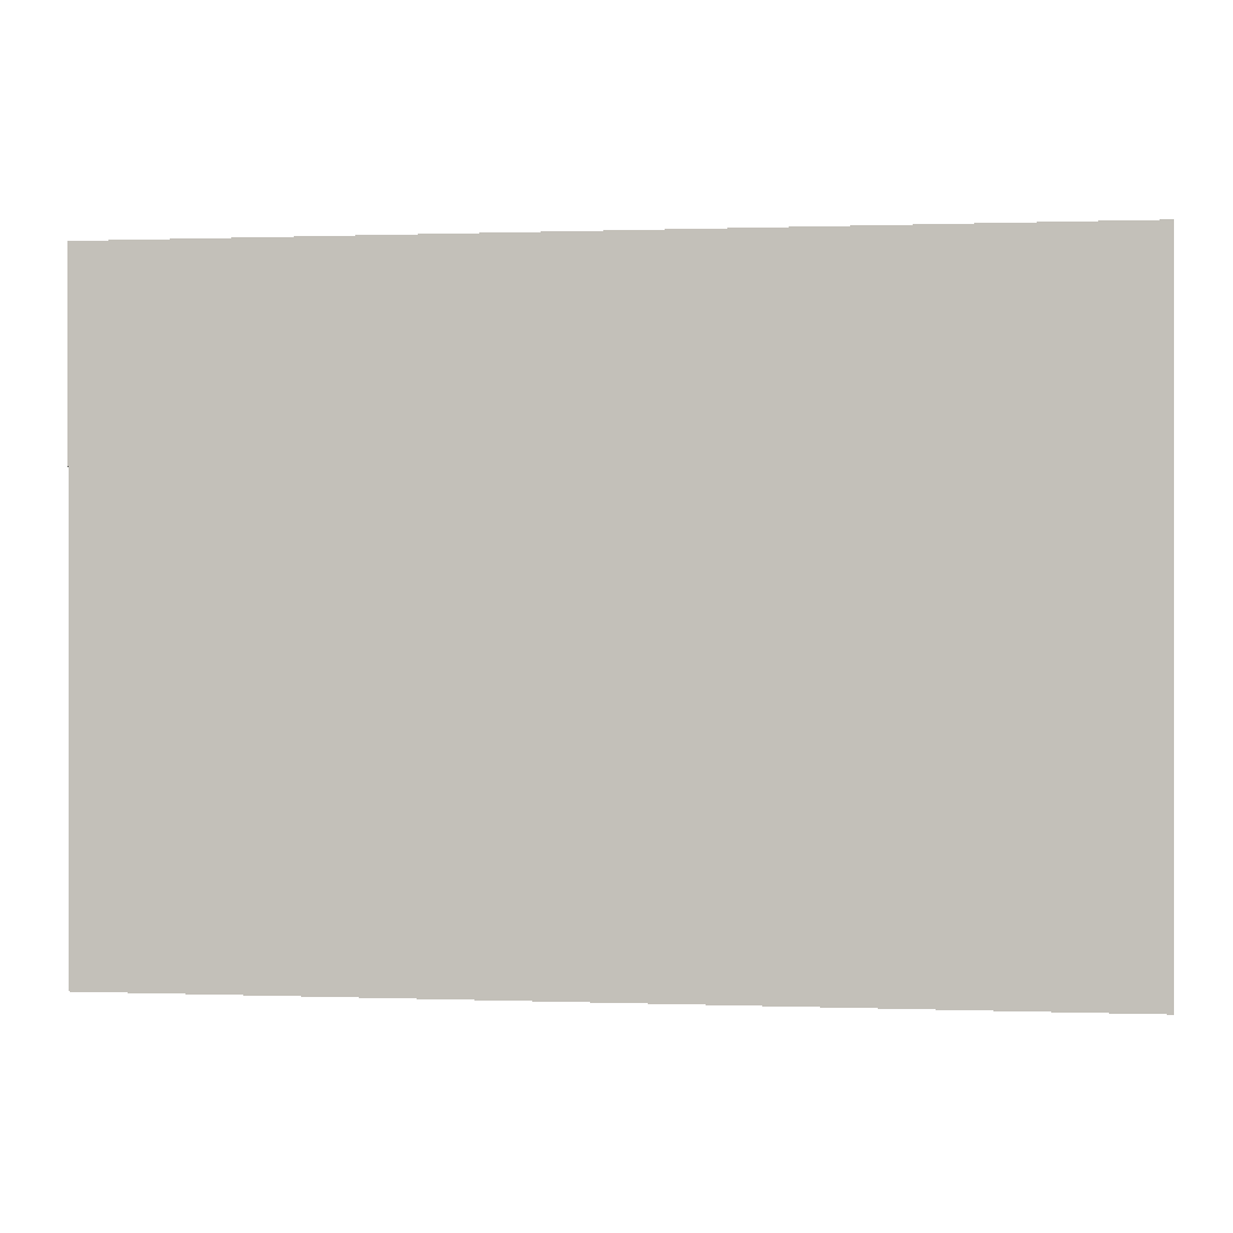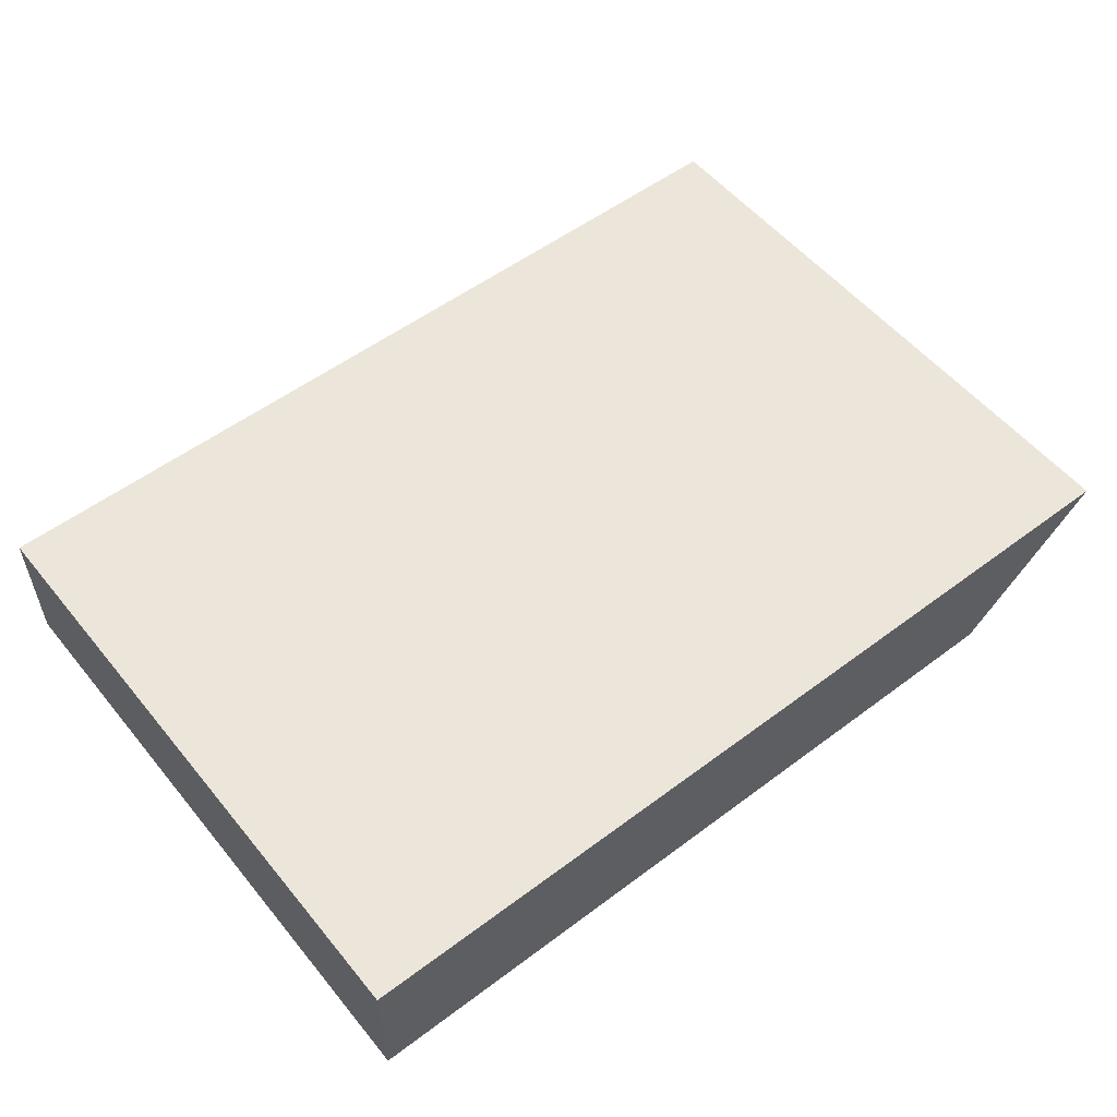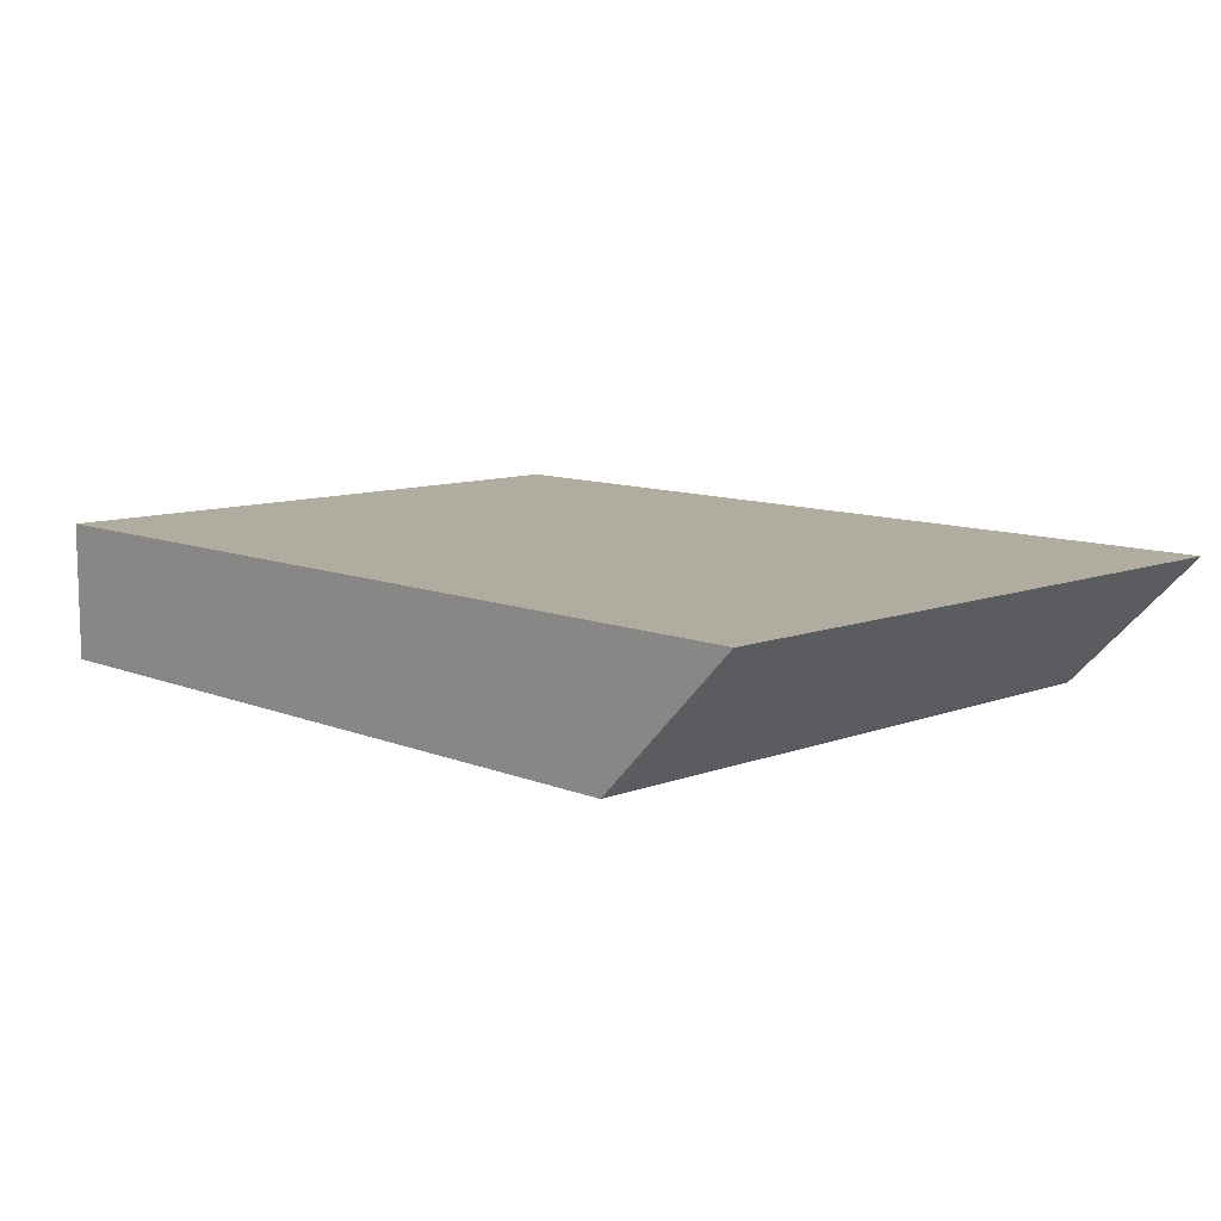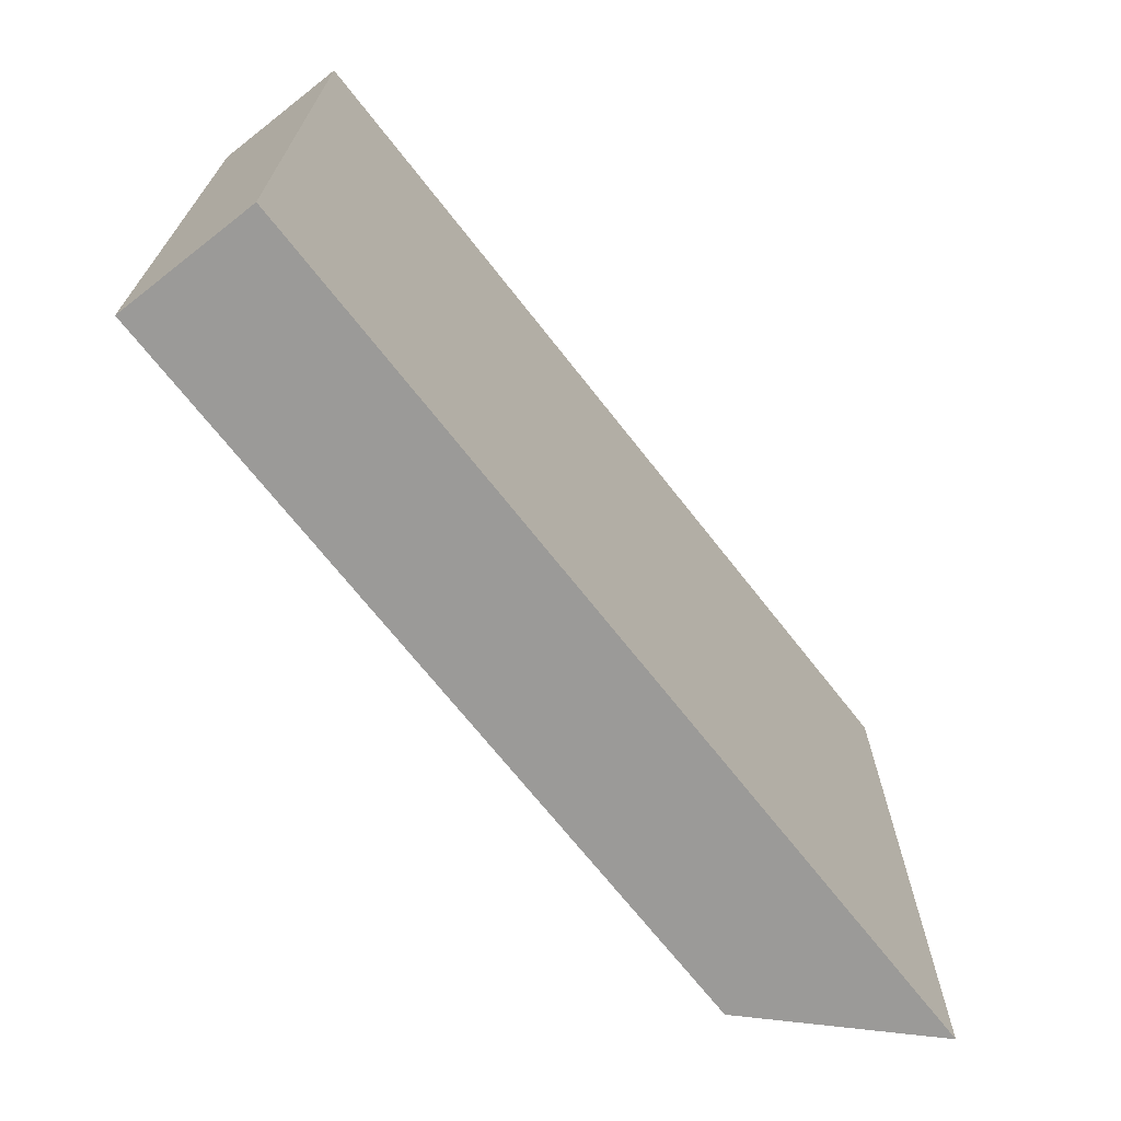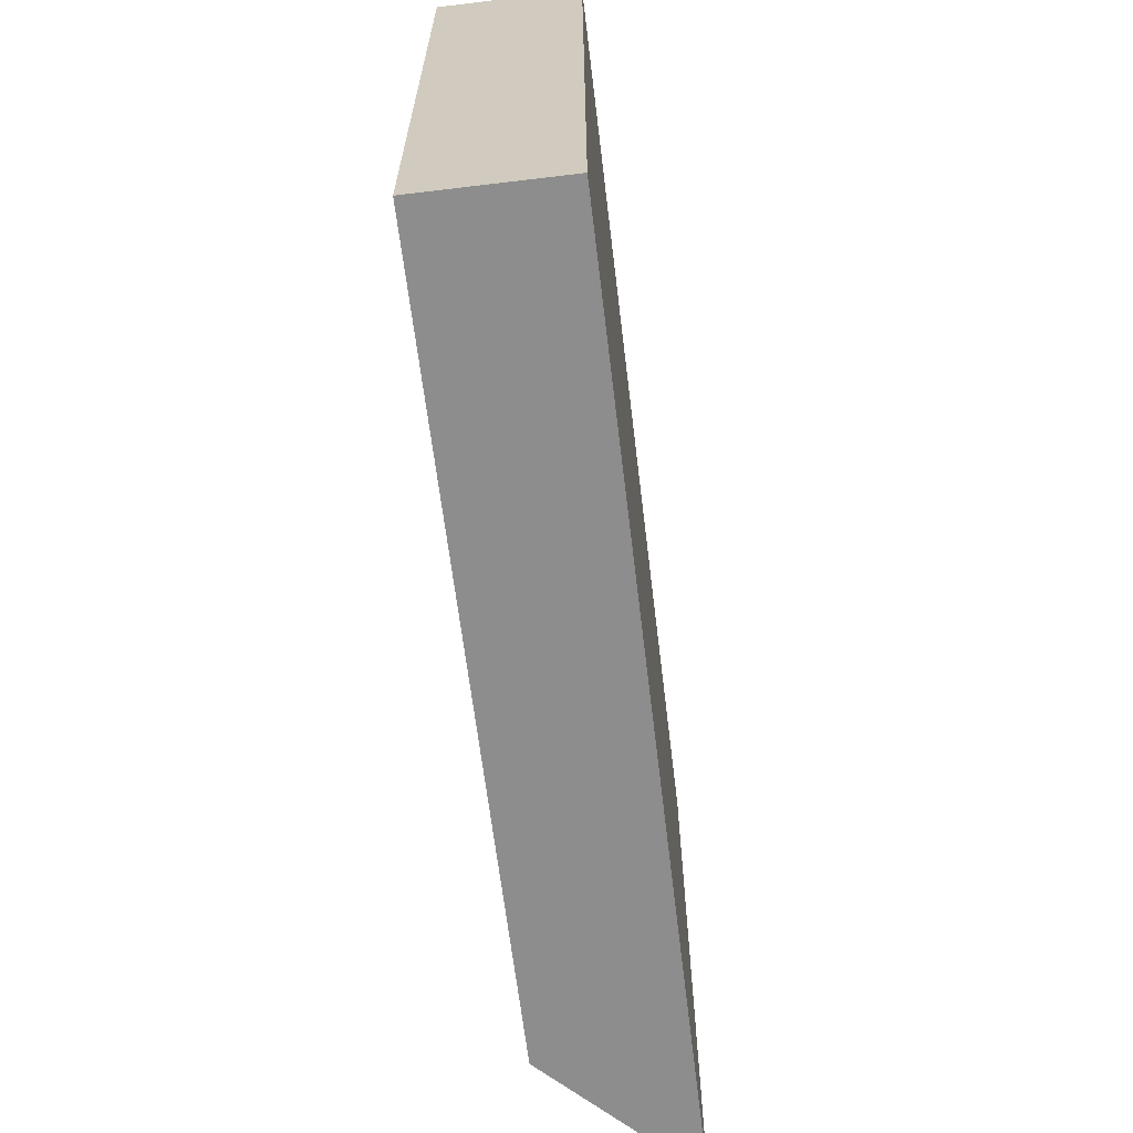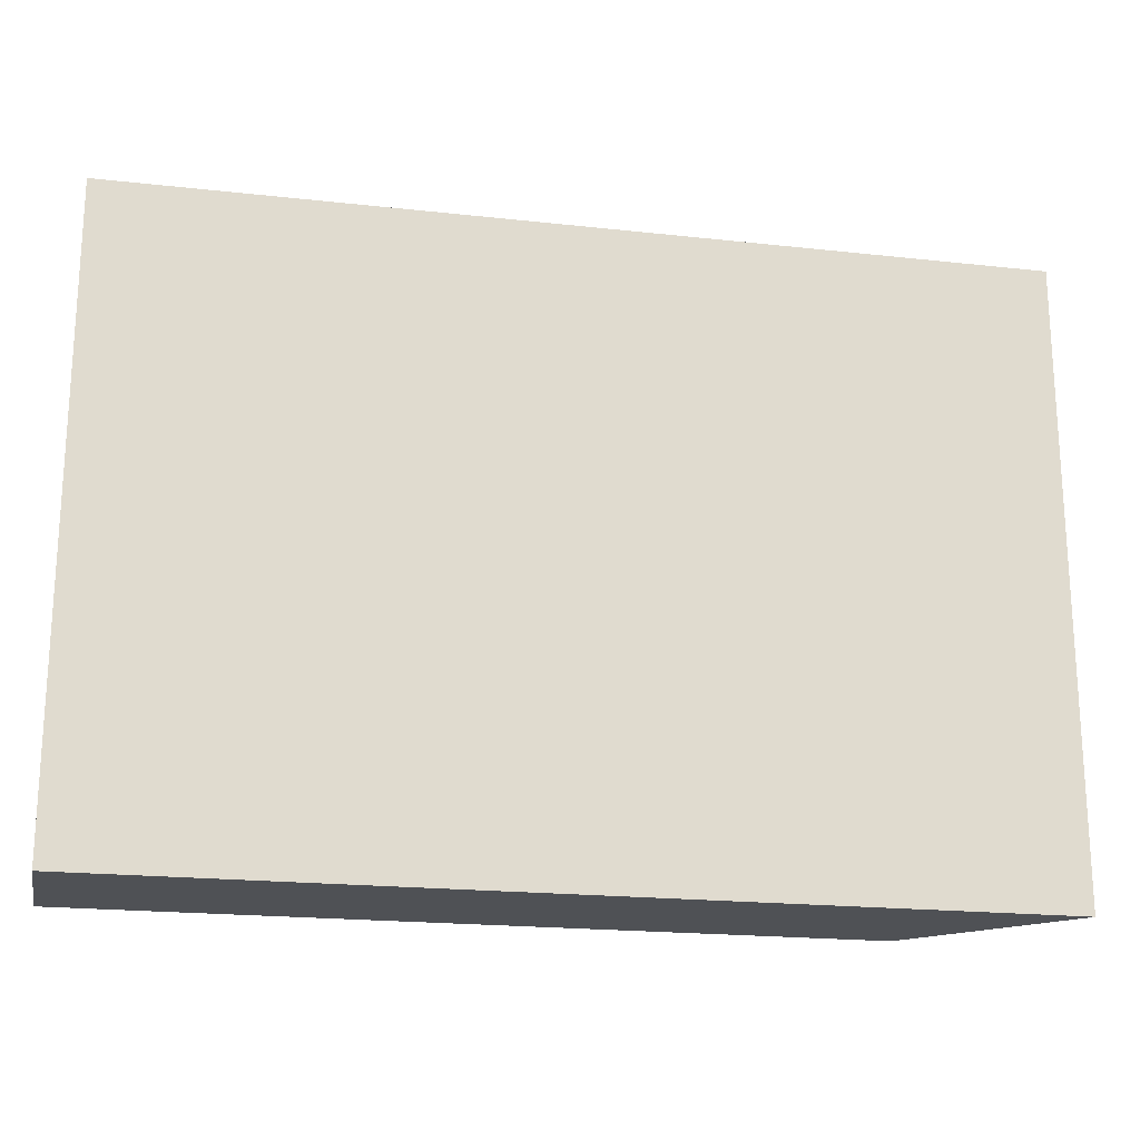
<metadata>
{"format":"obj","ext":"obj","renderer":"f3d","projection":"perspective","resolution":1024,"background":"white","views":[{"elev":0.3,"azim":7.6,"up":"+Y"},{"elev":54.4,"azim":-38.5,"up":"+Z"},{"elev":10.1,"azim":46.0,"up":"+Z"},{"elev":-69.4,"azim":-52.0,"up":"+Y"},{"elev":-64.6,"azim":-83.1,"up":"+Y"},{"elev":-20.0,"azim":-11.5,"up":"+Y"}]}
</metadata>
<code>
v 0.00551 0.006488 0.02994
v 0.00551 0.006488 0.03123
v 0.00551 0.000693 0.02994
v 0.00551 0.000693 0.03123
v 0.01259 0.006488 0.02994
v 0.01259 0.000693 0.02994
v 0.01388 0.006488 0.03123
v 0.01388 0.000693 0.03123
f 3 2 1
f 2 5 1
f 5 3 1
f 2 3 4
f 8 2 4
f 2 7 5
f 8 7 2
f 3 8 4
f 3 5 6
f 8 3 6
f 5 8 6
f 7 8 5

</code>
